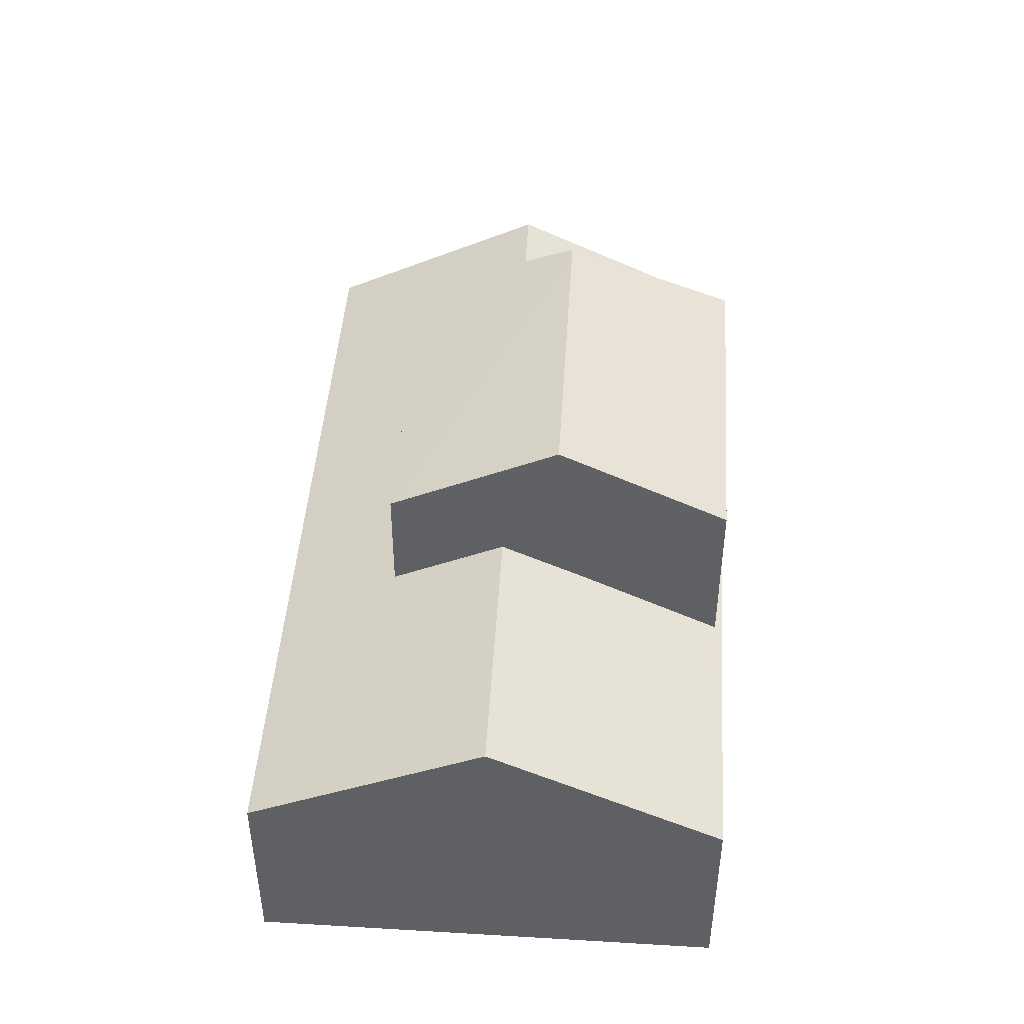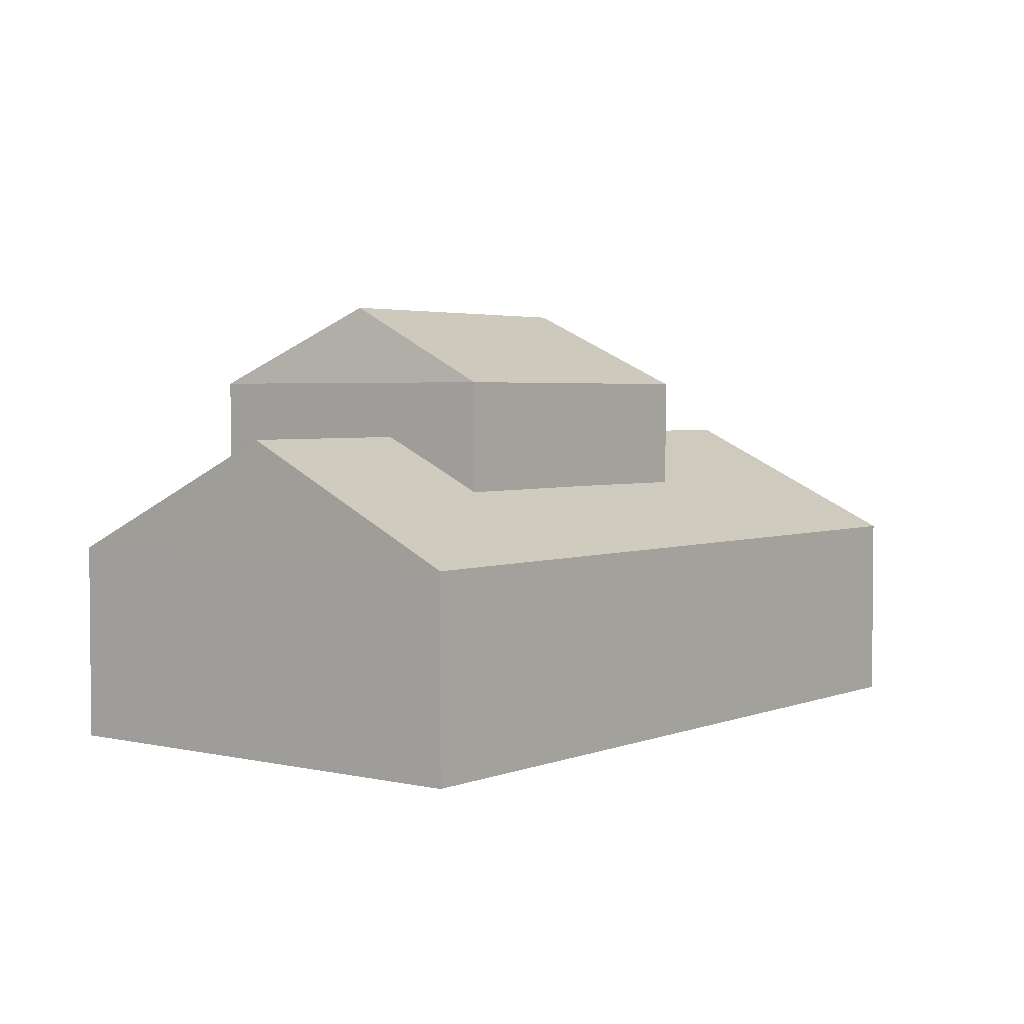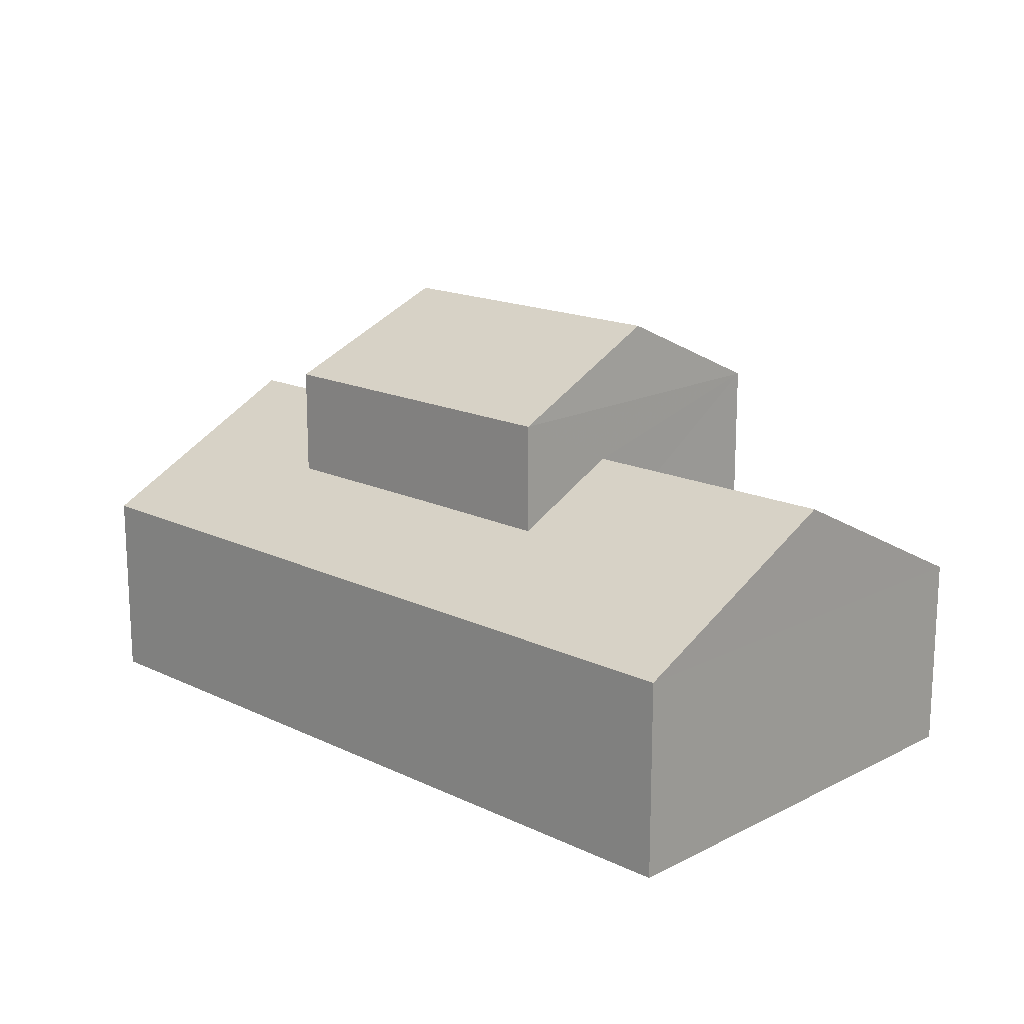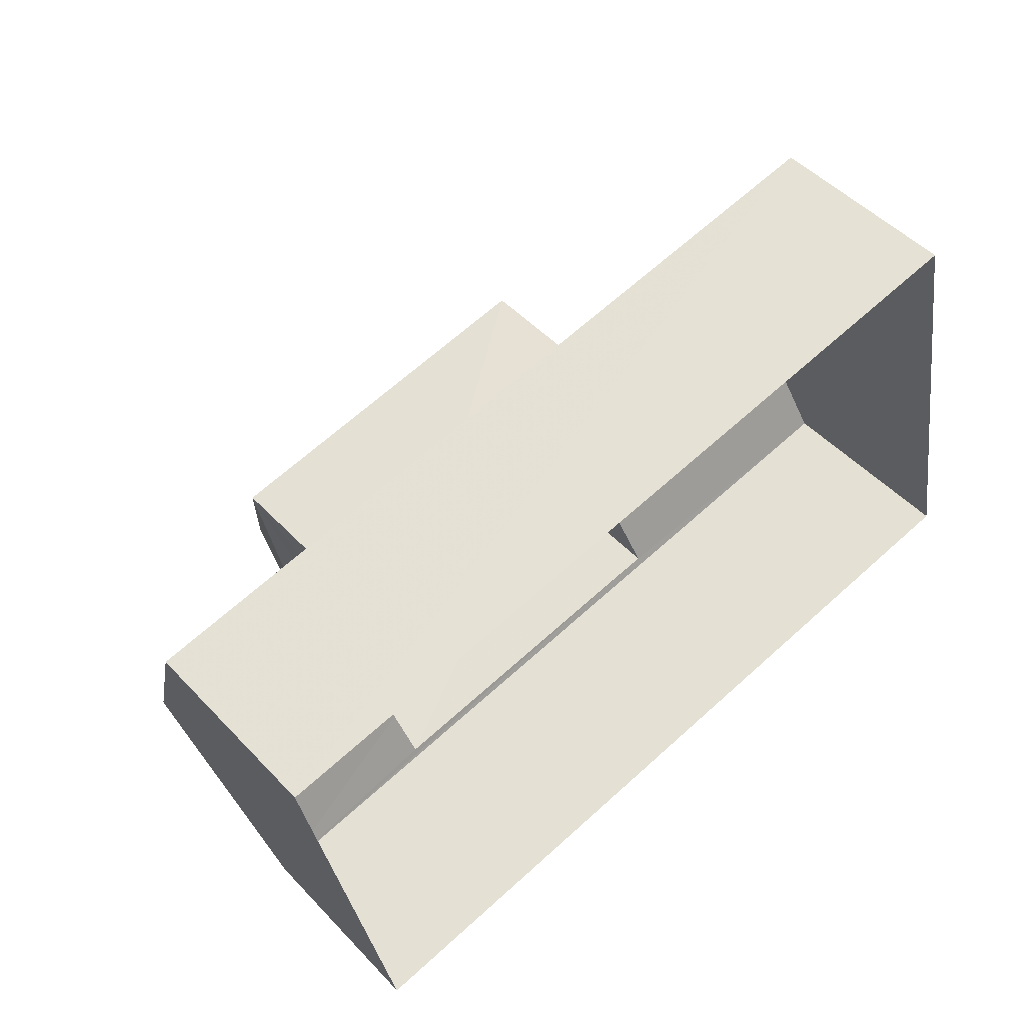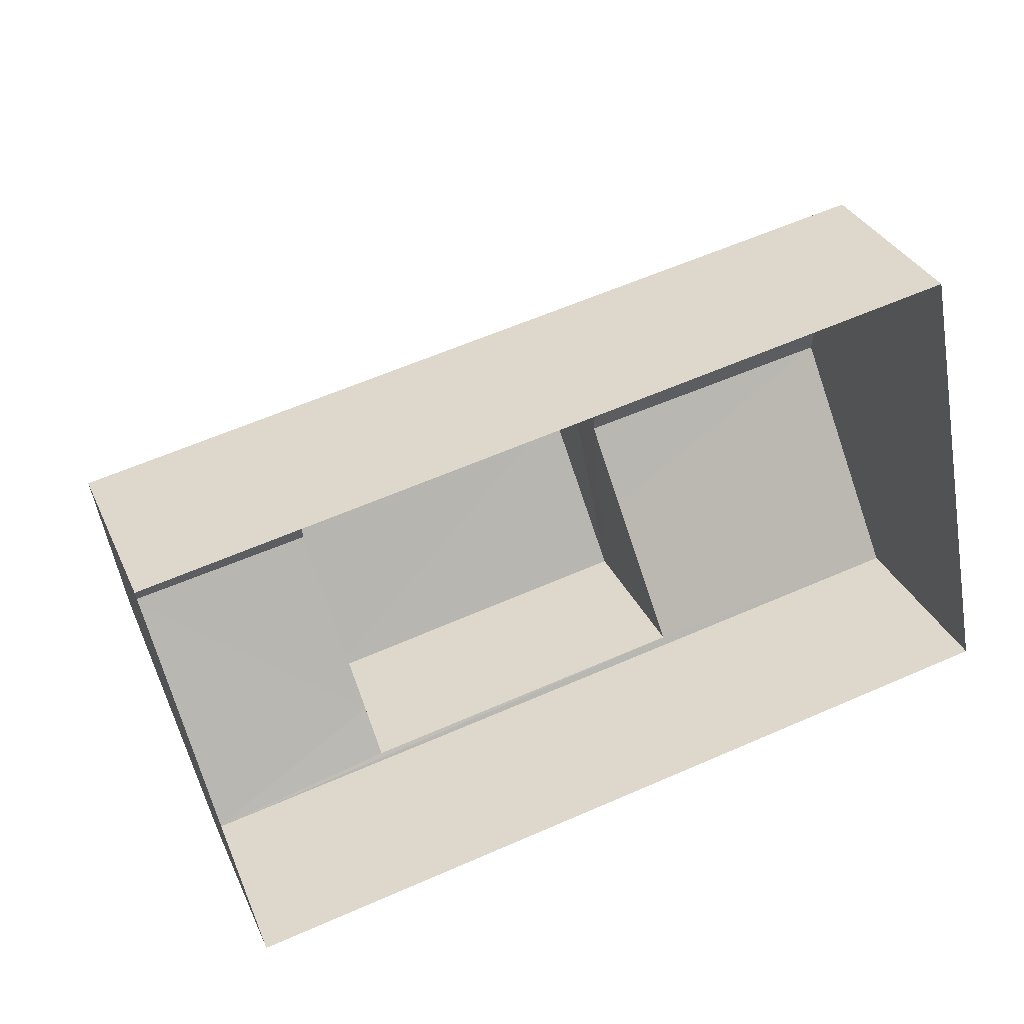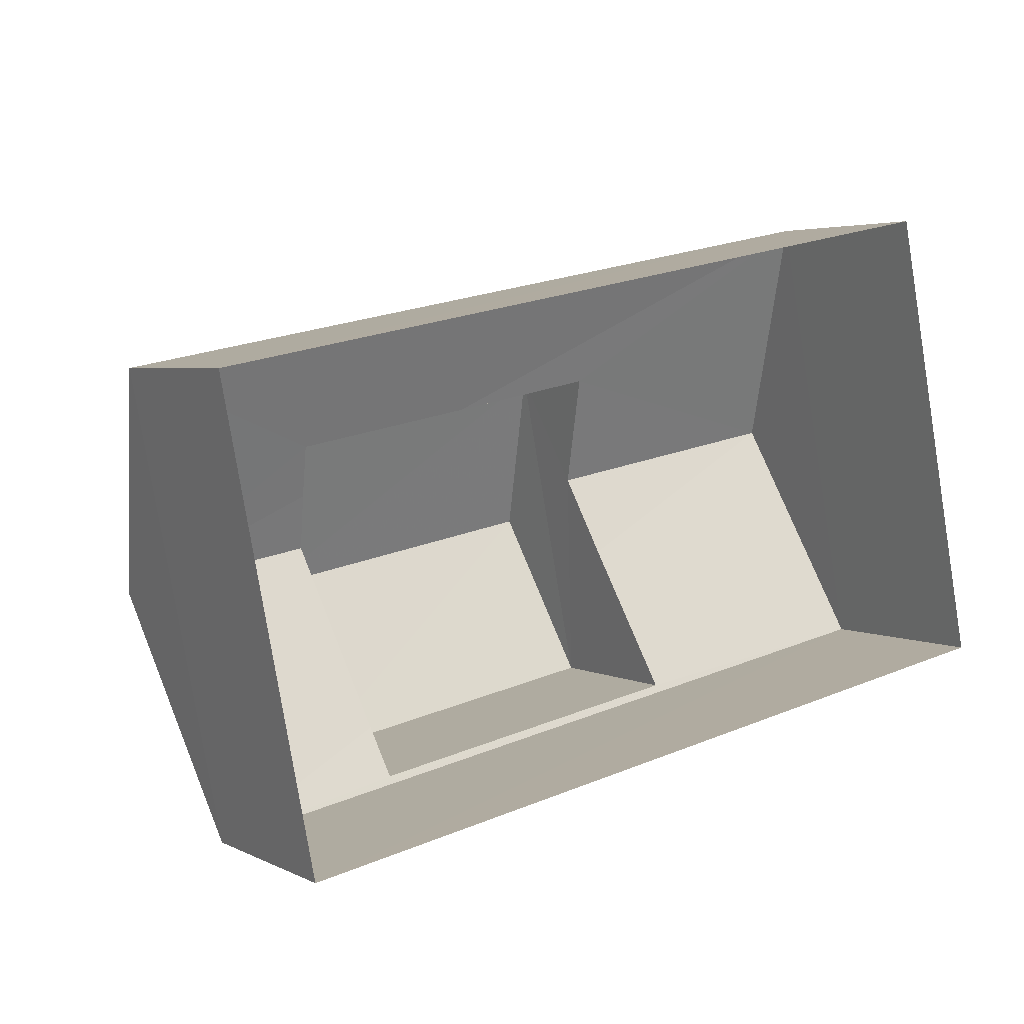
<metadata>
{"format":"obj","ext":"obj","renderer":"f3d","projection":"perspective","resolution":1024,"background":"white","views":[{"elev":45.9,"azim":-97.1,"up":"+Z"},{"elev":3.2,"azim":116.8,"up":"+Z"},{"elev":16.6,"azim":-146.8,"up":"+Z"},{"elev":49.4,"azim":138.9,"up":"+Y"},{"elev":32.9,"azim":158.5,"up":"+Y"},{"elev":3.9,"azim":147.0,"up":"+Y"}]}
</metadata>
<code>
v -8.811e+04 -9.925e+04 6.095
v -8.812e+04 -9.924e+04 6.094
v -8.811e+04 -9.925e+04 6.095
v -8.812e+04 -9.925e+04 6.094
v -8.812e+04 -9.925e+04 12.23
v -8.811e+04 -9.925e+04 13.57
v -8.811e+04 -9.925e+04 12.24
v -8.812e+04 -9.925e+04 13.56
v -8.811e+04 -9.925e+04 12.24
v -8.812e+04 -9.925e+04 12.23
v -8.812e+04 -9.925e+04 10.65
v -8.812e+04 -9.925e+04 11.29
v -8.812e+04 -9.925e+04 9.379
v -8.811e+04 -9.925e+04 9.38
v -8.812e+04 -9.925e+04 9.442
v -8.811e+04 -9.925e+04 9.842
v -8.811e+04 -9.925e+04 9.443
v -8.812e+04 -9.925e+04 11.29
v -8.811e+04 -9.925e+04 11.3
v -8.811e+04 -9.925e+04 11.3
v -8.812e+04 -9.925e+04 10.39
v -8.811e+04 -9.925e+04 9.381
v -8.812e+04 -9.924e+04 9.379
v -8.811e+04 -9.925e+04 10.39
v -8.811e+04 -9.925e+04 10.83
v -8.812e+04 -9.925e+04 10.37
f 1 2 3
f 1 4 2
f 5 6 7
f 8 6 5
f 6 8 9
f 9 8 10
f 6 9 7
f 11 12 13
f 13 14 15
f 16 17 14
f 11 13 15
f 15 14 17
f 11 18 12
f 16 14 19
f 20 16 19
f 21 22 23
f 19 22 24
f 19 24 25
f 24 22 21
f 25 20 19
f 12 26 23
f 23 26 21
f 18 26 12
f 8 5 10
f 17 16 9
f 9 20 7
f 25 24 7
f 20 25 7
f 16 20 9
f 17 10 15
f 17 9 10
f 26 18 5
f 10 5 18
f 15 10 11
f 10 18 11
f 24 21 7
f 7 21 5
f 21 26 5
f 19 14 22
f 12 23 13
f 14 1 3
f 22 14 3
f 13 4 1
f 14 13 1
f 13 2 4
f 13 23 2
f 23 3 2
f 23 22 3

</code>
